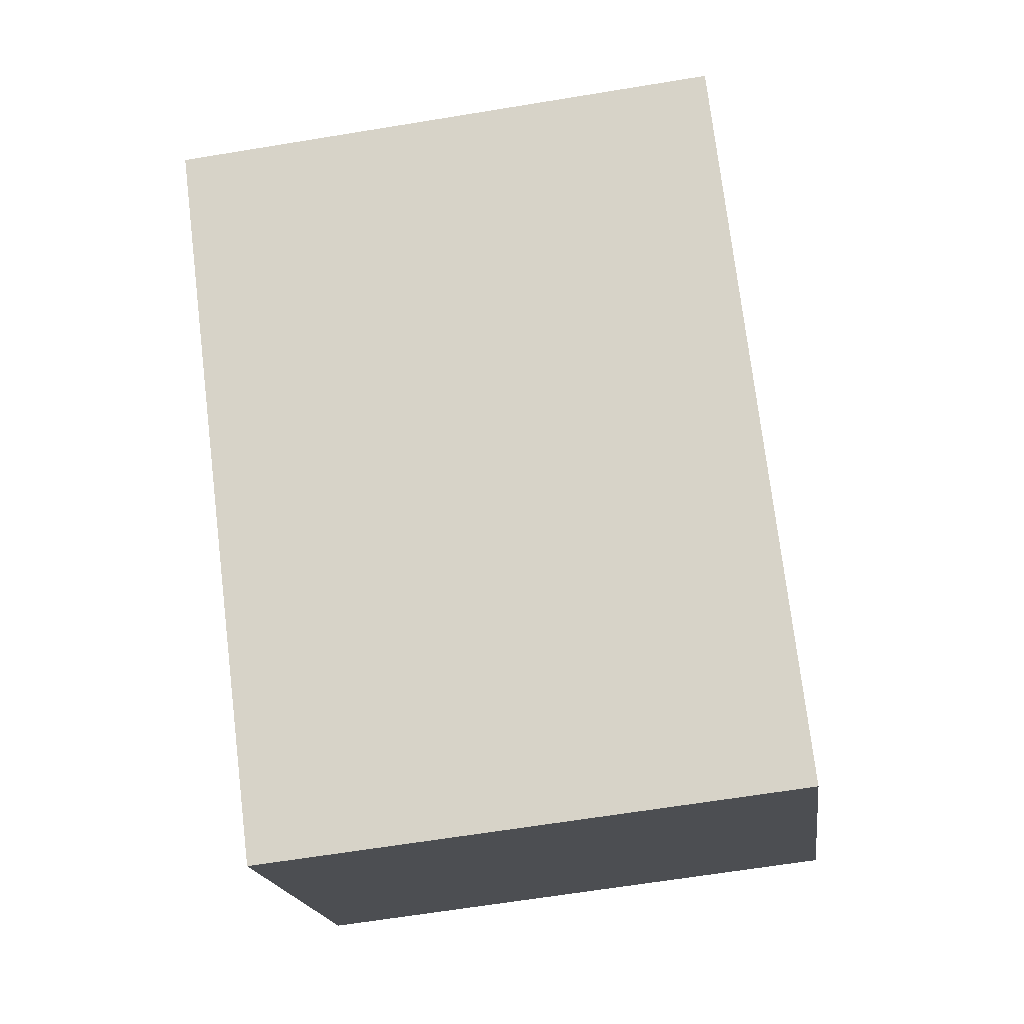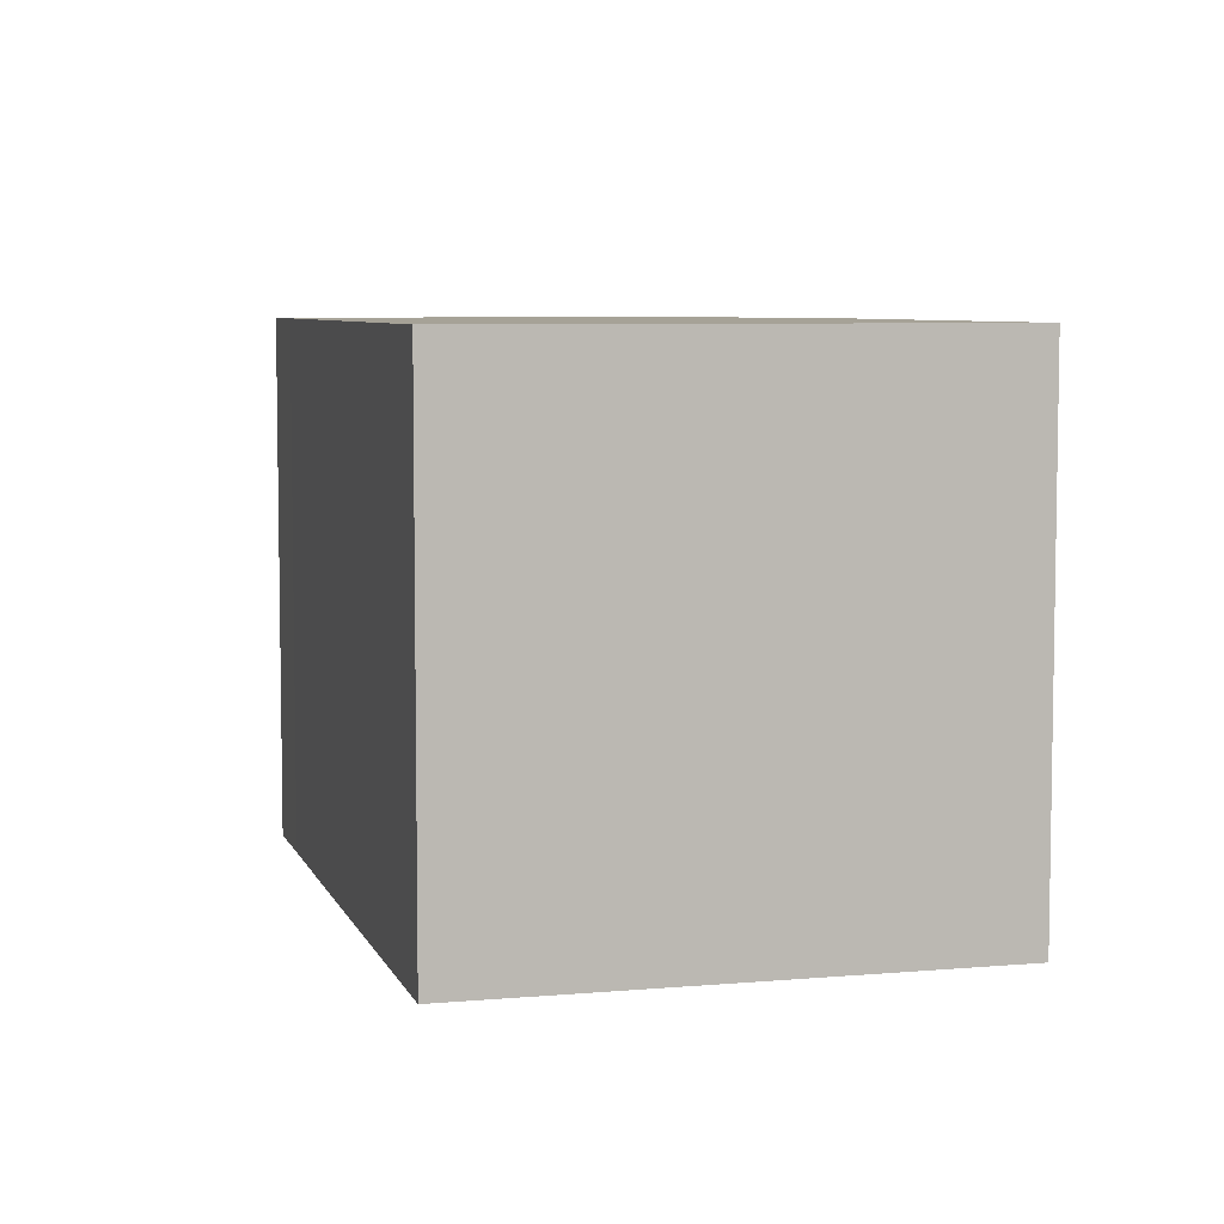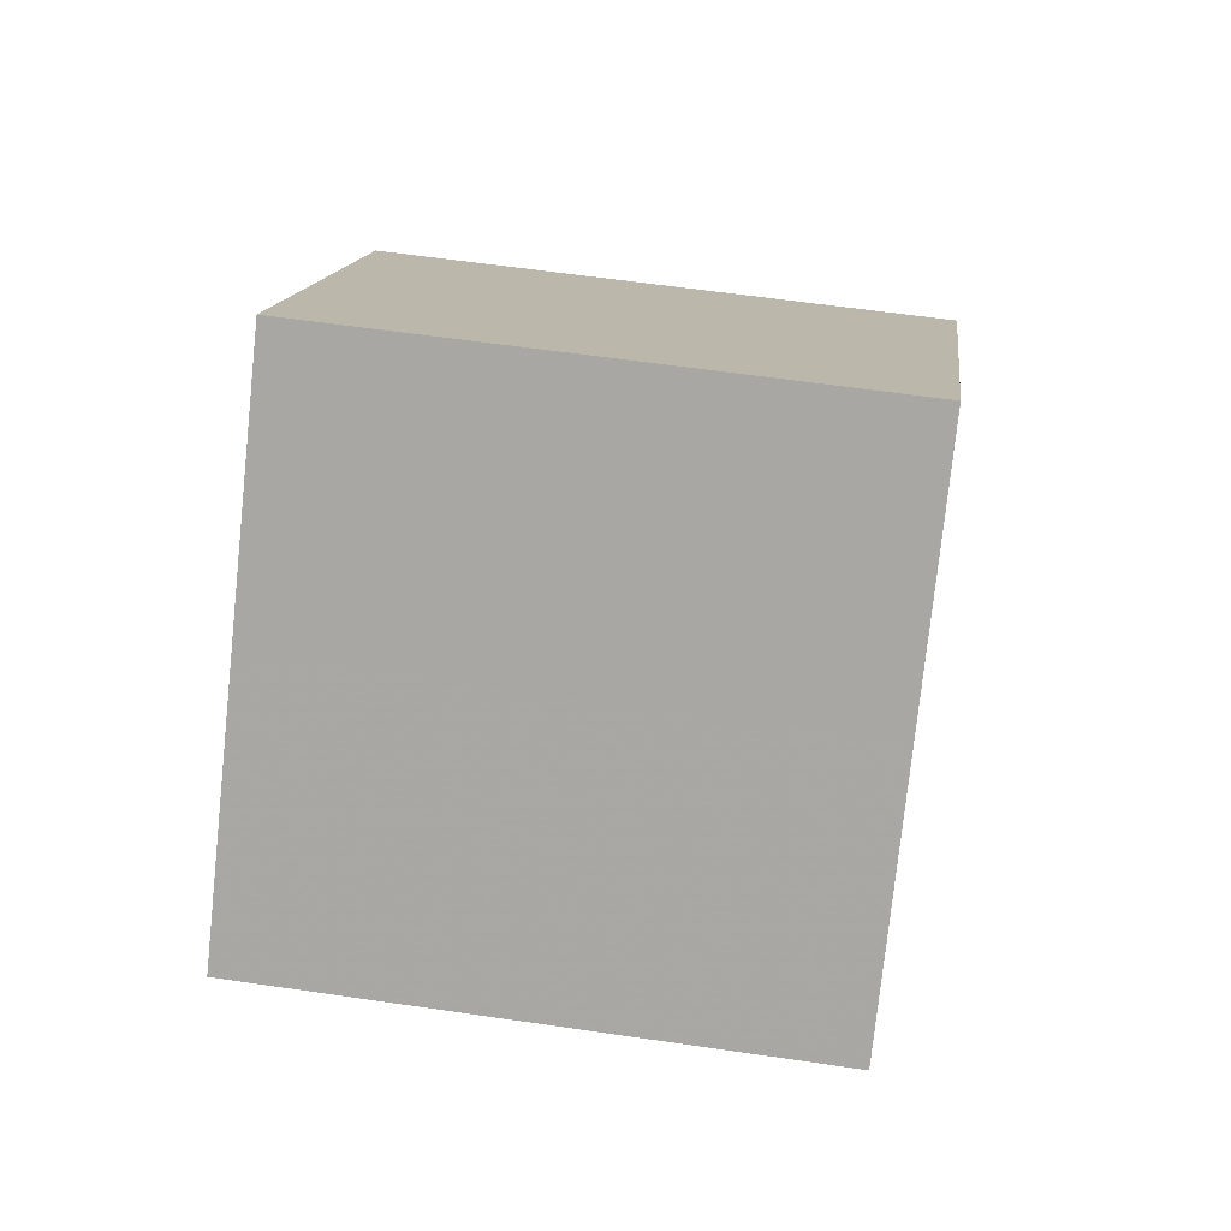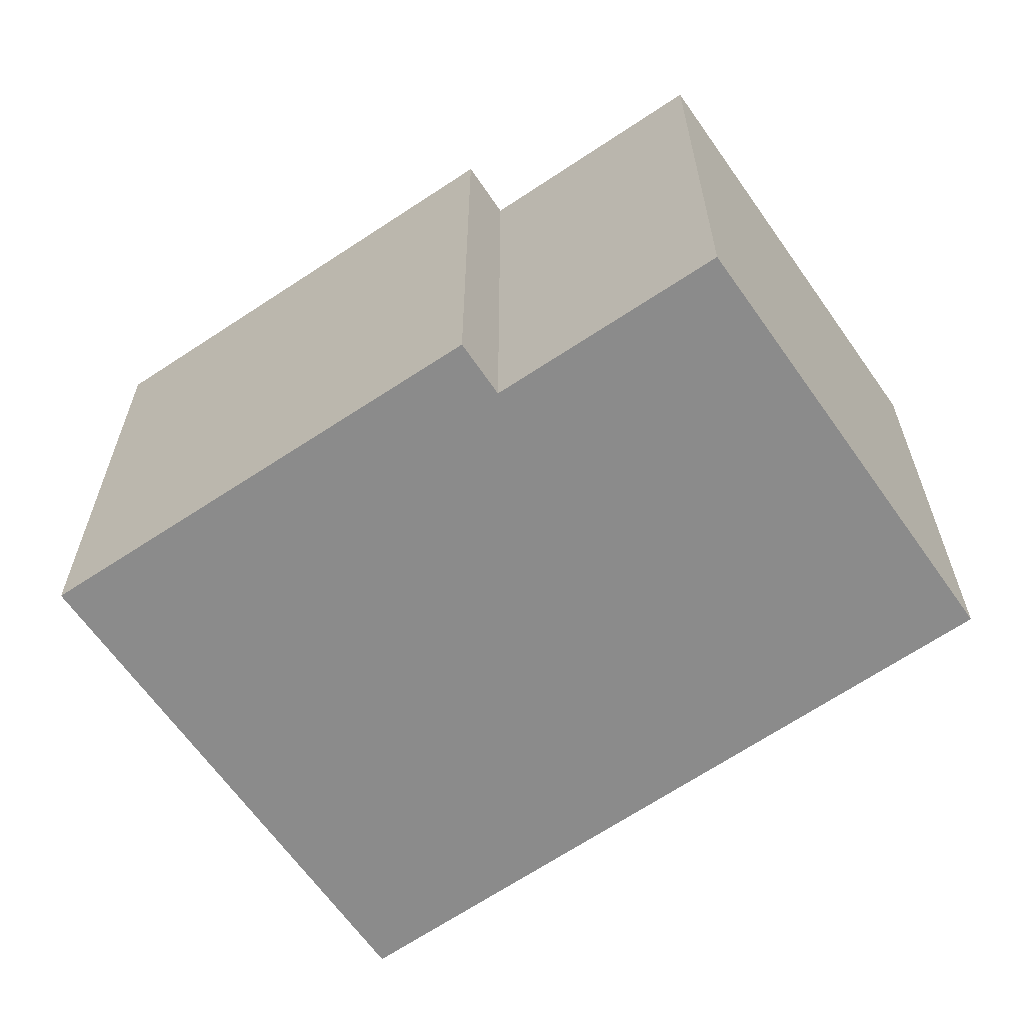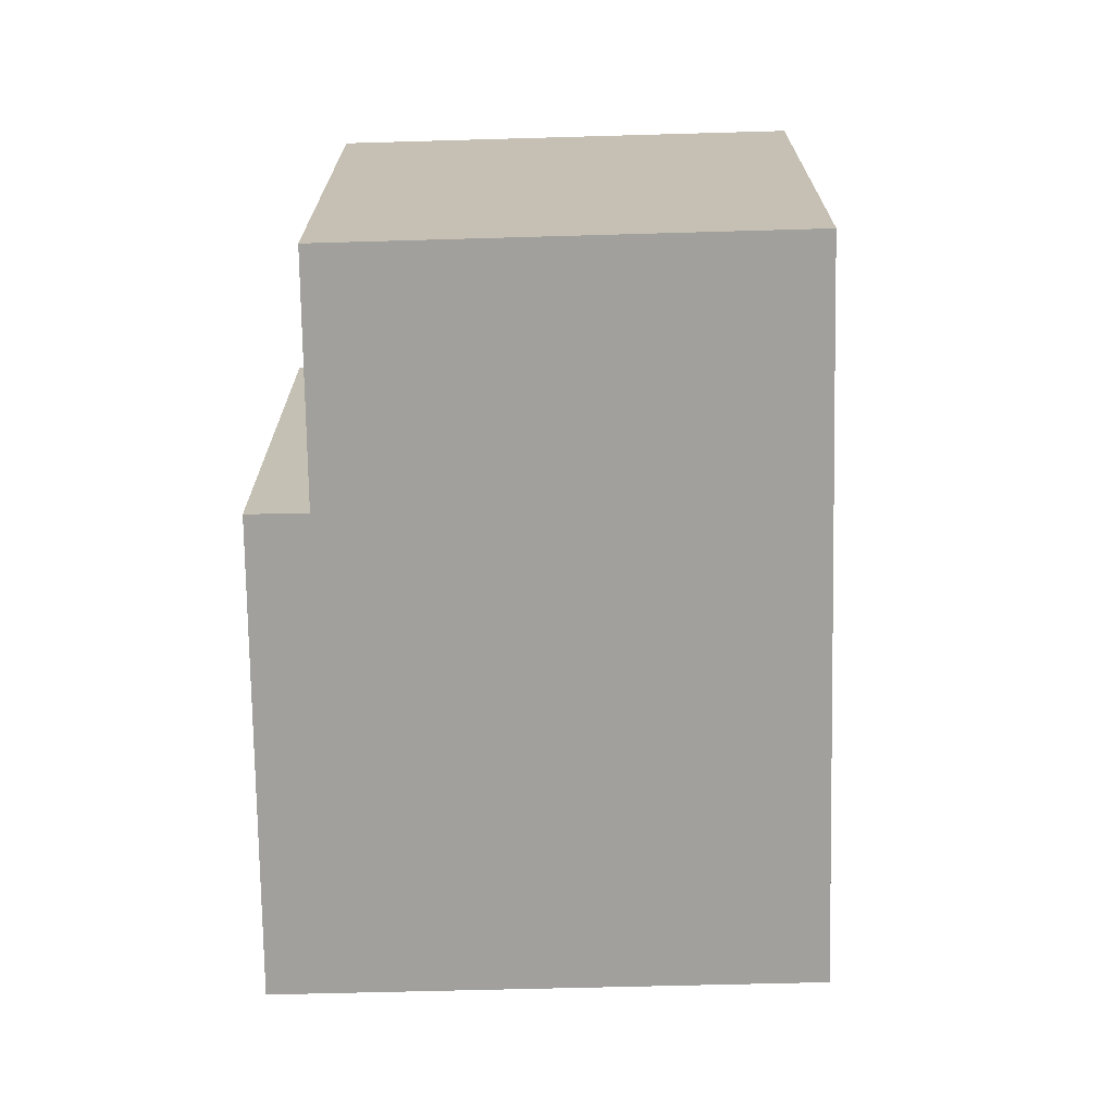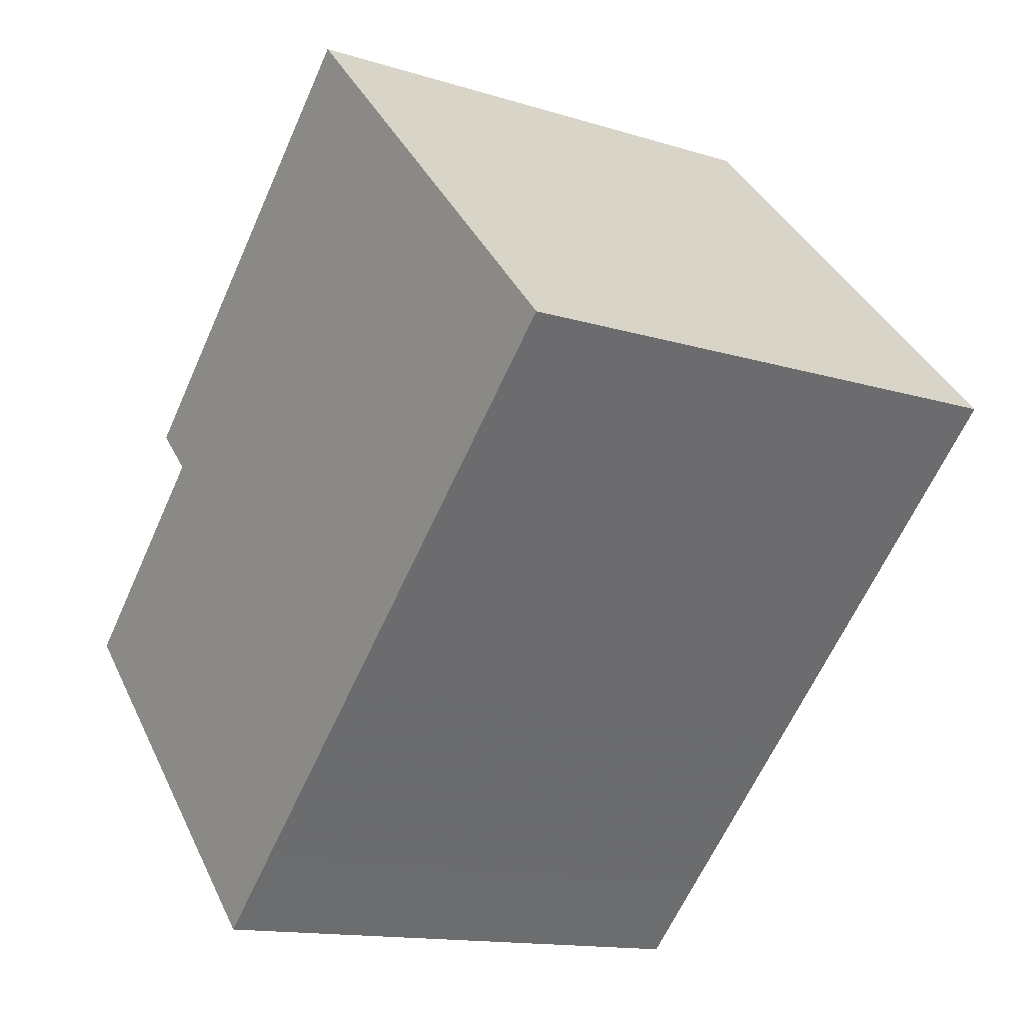
<metadata>
{"format":"obj","ext":"obj","renderer":"f3d","projection":"perspective","resolution":1024,"background":"white","views":[{"elev":-63.3,"azim":-80.5,"up":"+Z"},{"elev":6.4,"azim":-61.3,"up":"+Y"},{"elev":58.0,"azim":-81.3,"up":"+Z"},{"elev":-63.9,"azim":78.6,"up":"+Y"},{"elev":-71.6,"azim":135.2,"up":"+Y"},{"elev":-13.9,"azim":-124.7,"up":"+Z"}]}
</metadata>
<code>
g default
v -7.285 0 7.872
v -13.14 0 1.768
v -3.789 0 -7.172
v 1.053 0 -11.8
v 3.175 0 -13.83
v 13.14 0 -3.358
v 7.717 0 1.979
v 9.033 0 3.314
v -1.573 0 13.83
v -7.285 16.59 7.872
v -13.14 16.59 1.768
v -3.789 16.59 -7.172
v 1.053 16.59 -11.8
v 3.175 16.59 -13.83
v 13.14 16.59 -3.358
v 7.717 16.59 1.979
v 9.033 16.59 3.314
v -1.573 16.59 13.83
f 9 1 8
f 8 1 7
f 2 7 1
f 7 2 6
f 3 6 2
f 4 6 3
f 6 4 5
f 17 10 18
f 16 10 17
f 10 16 11
f 15 11 16
f 11 15 12
f 12 15 13
f 14 13 15
f 1 9 18
f 18 10 1
f 9 8 17
f 17 18 9
f 8 7 16
f 16 17 8
f 2 1 10
f 10 11 2
f 7 6 15
f 15 16 7
f 3 2 11
f 11 12 3
f 4 3 12
f 12 13 4
f 5 4 13
f 13 14 5
f 6 5 14
f 14 15 6

</code>
